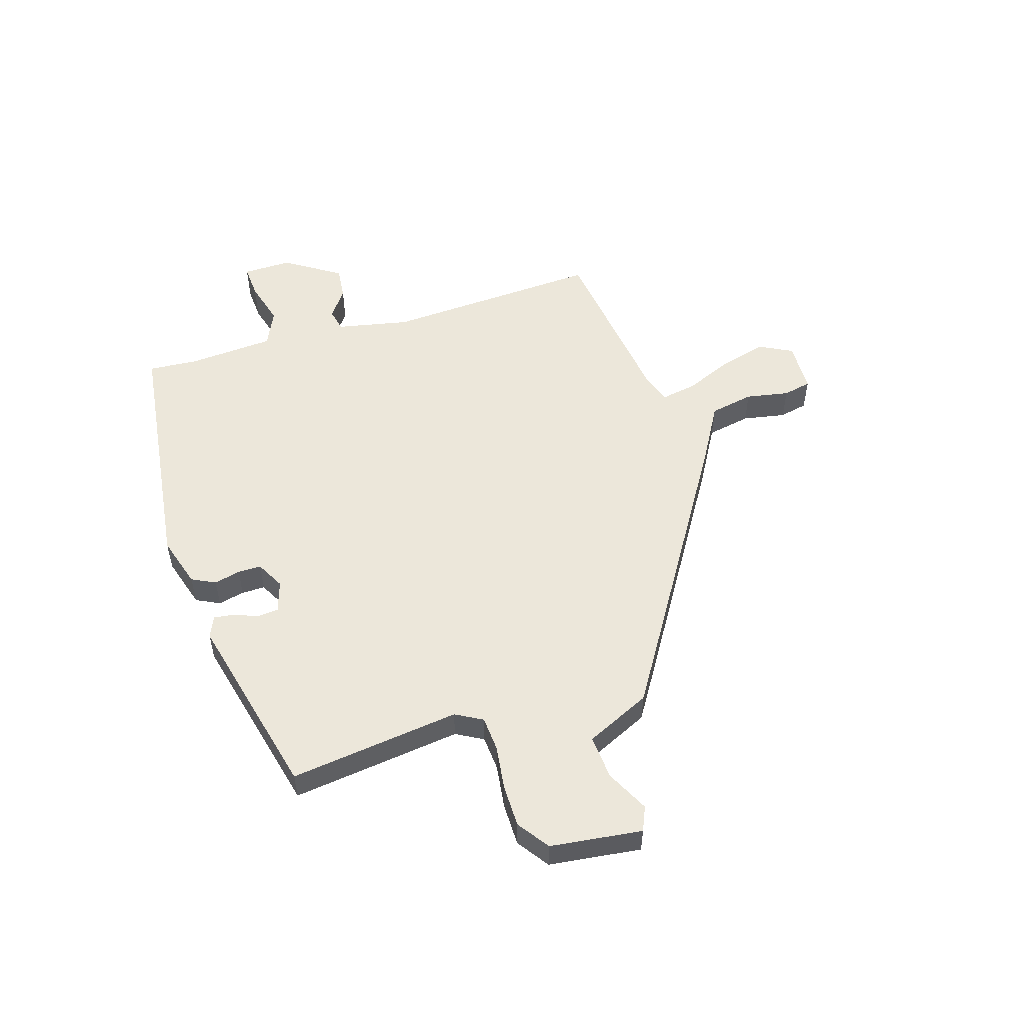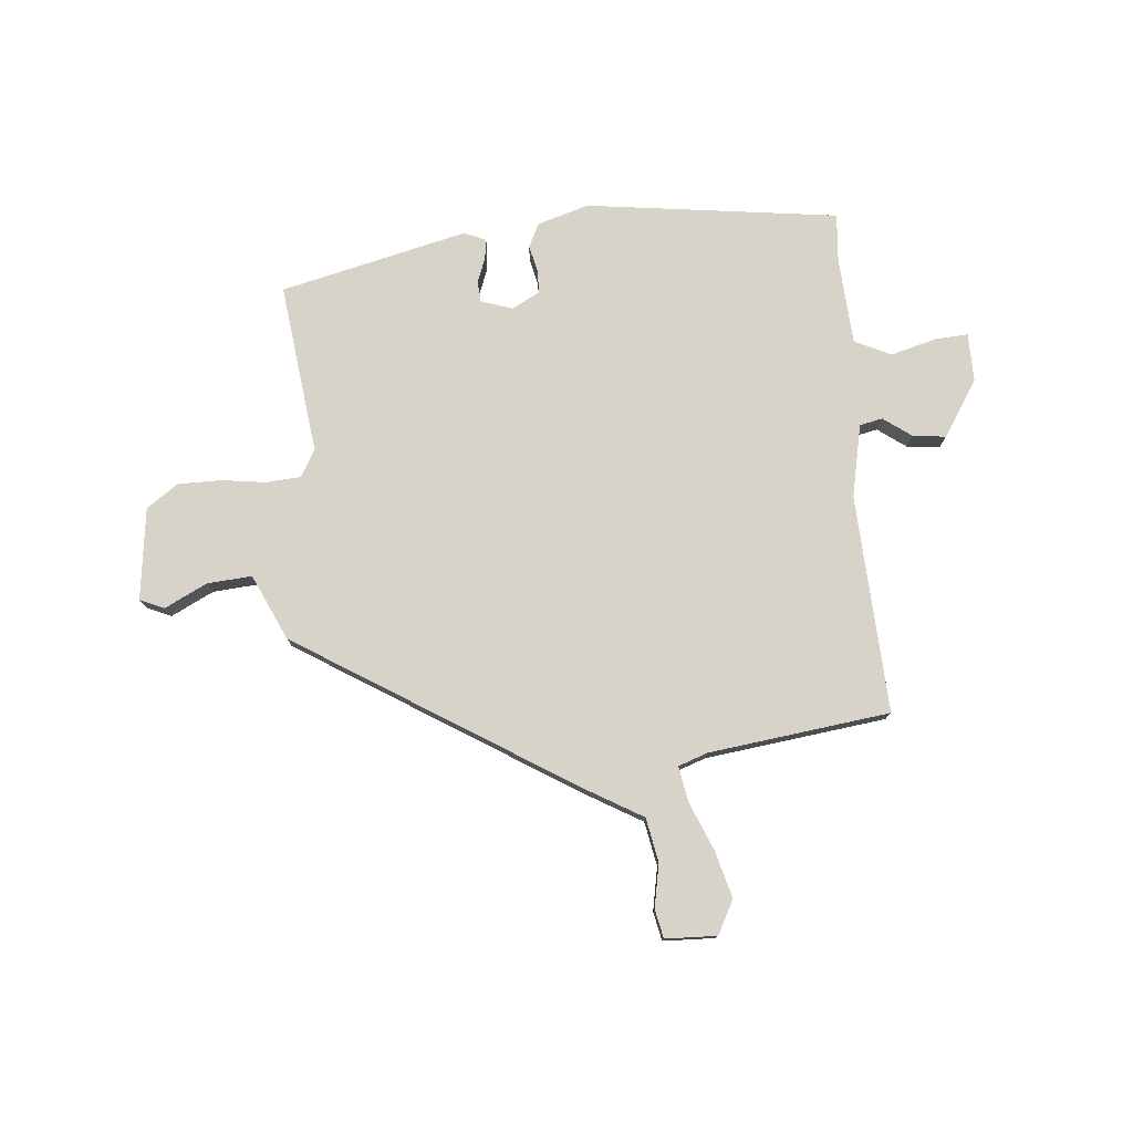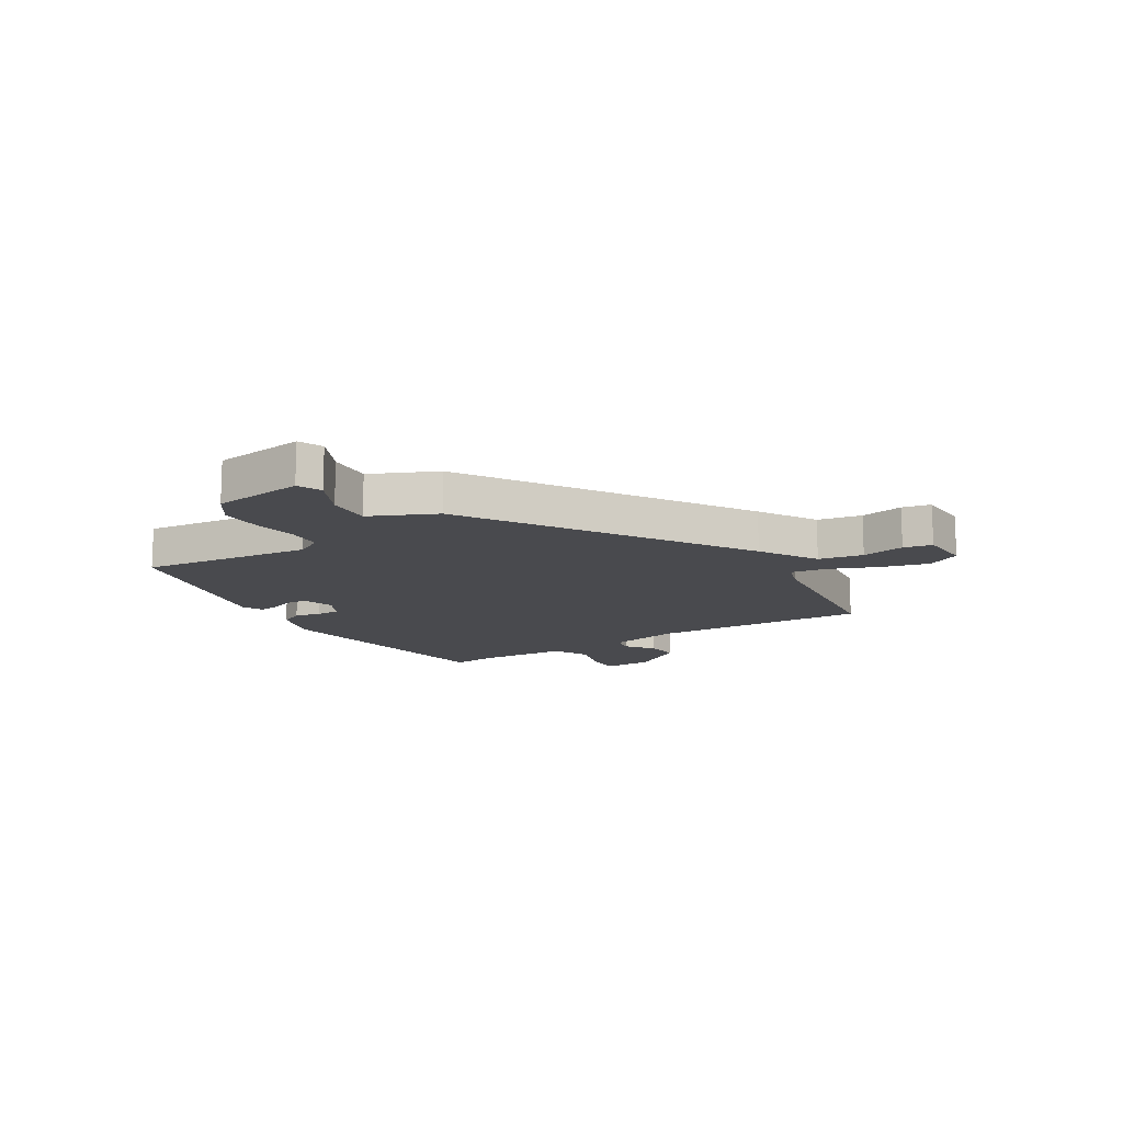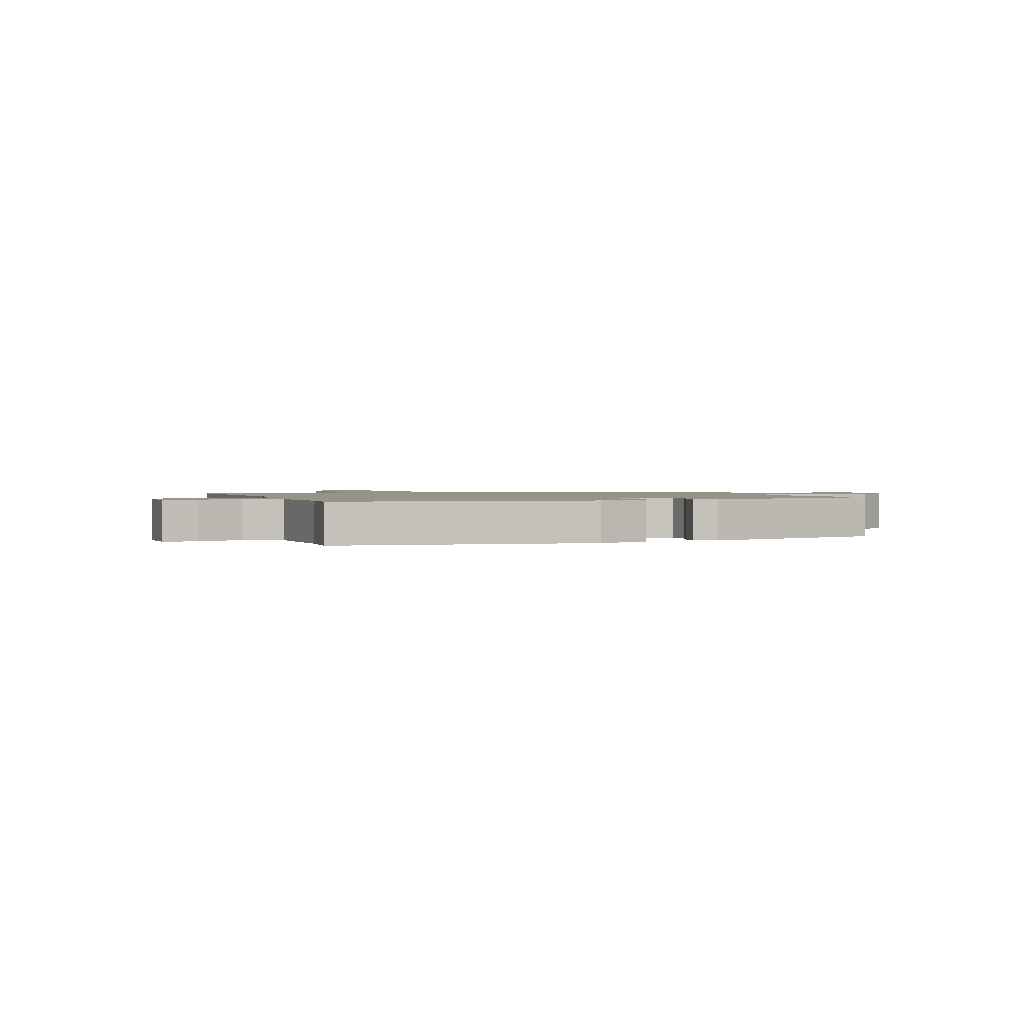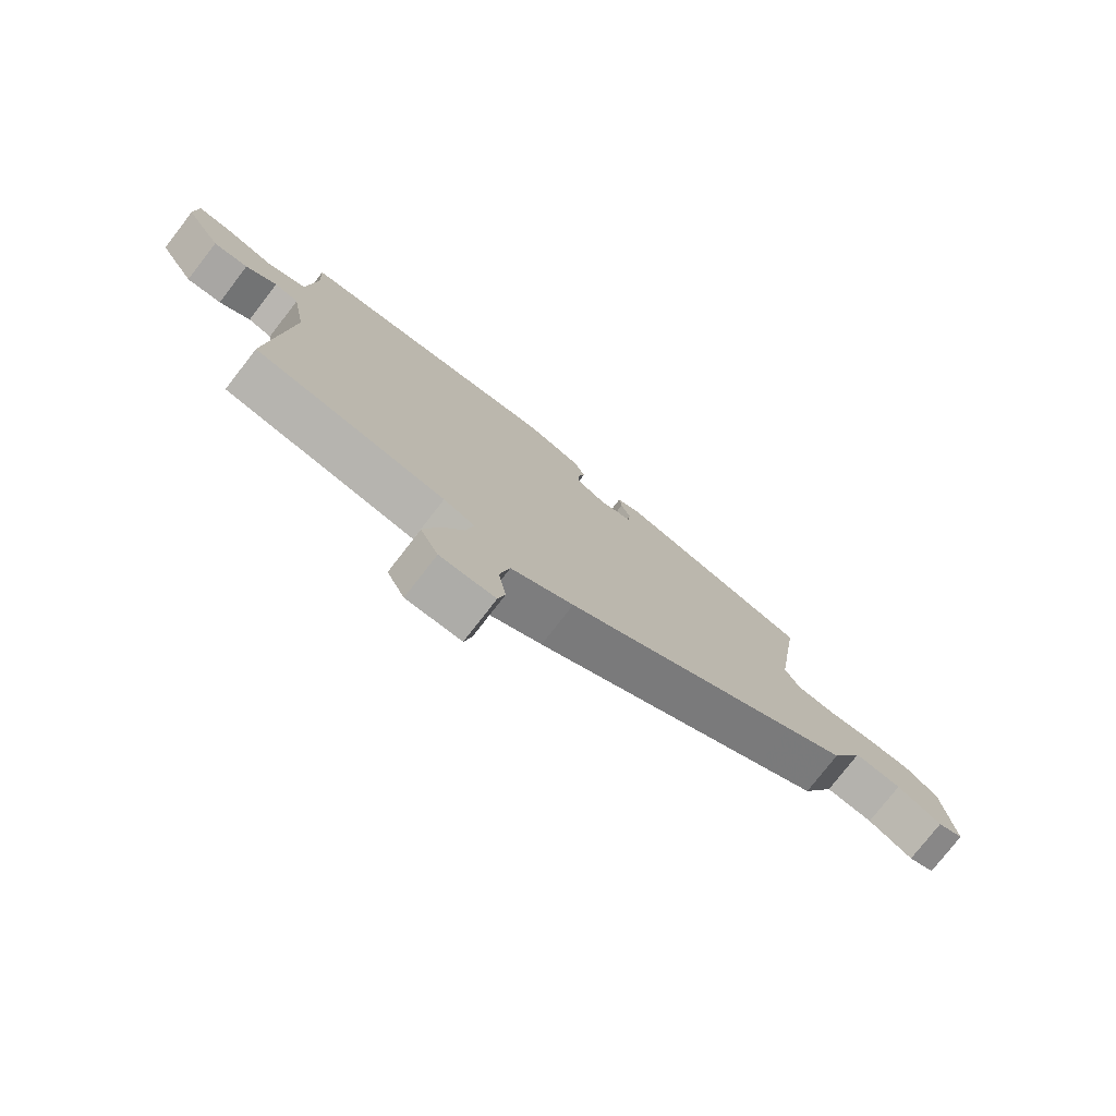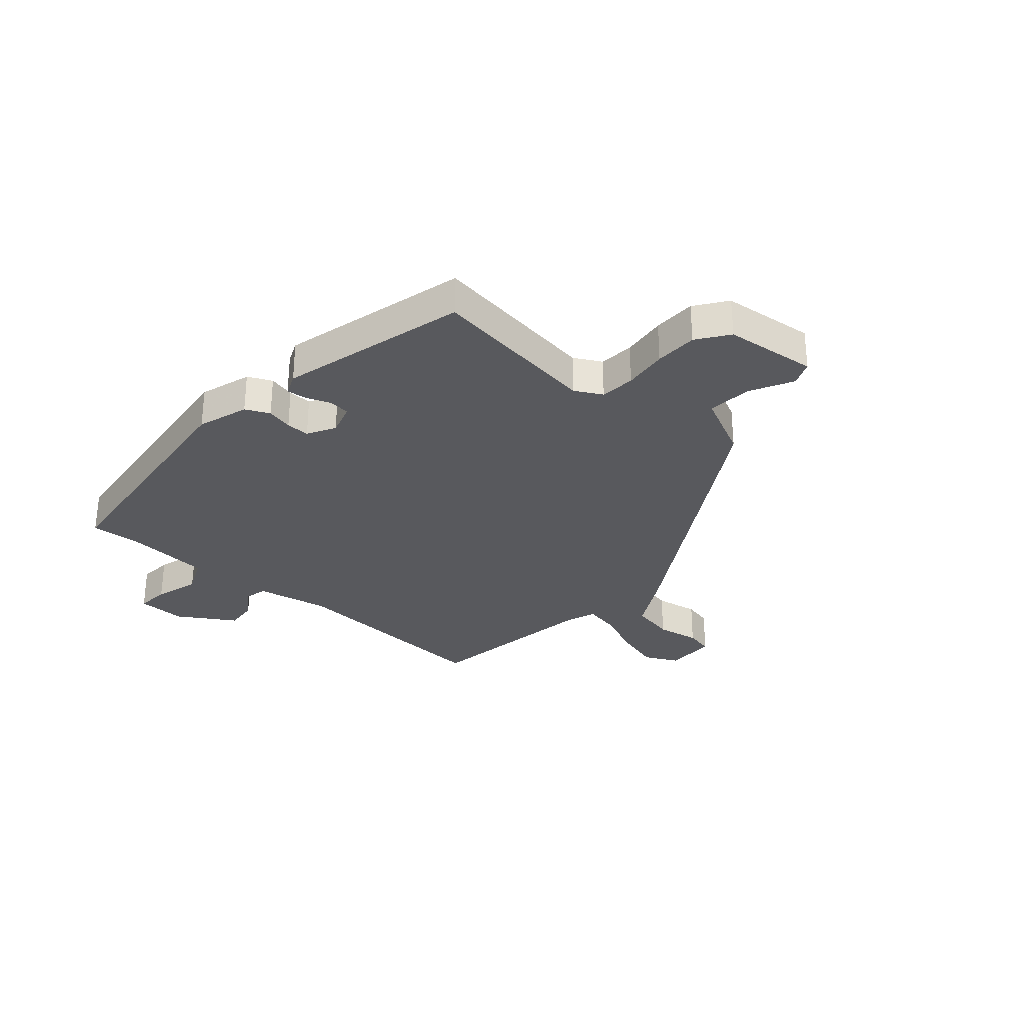
<metadata>
{"format":"obj","ext":"obj","renderer":"f3d","projection":"perspective","resolution":1024,"background":"white","views":[{"elev":53.1,"azim":73.9,"up":"+Y"},{"elev":77.2,"azim":176.3,"up":"+Y"},{"elev":-13.4,"azim":123.6,"up":"+Y"},{"elev":1.4,"azim":-19.6,"up":"+Y"},{"elev":-76.9,"azim":-37.8,"up":"+Z"},{"elev":-30.1,"azim":49.2,"up":"+Y"}]}
</metadata>
<code>
v 0.435 0.07 -0.307
v 0.034 0.07 -0.544
v -0.072 0.07 -0.602
v -0.089 0.07 -0.681
v -0.076 0.07 -0.759
v -0.088 0.07 -0.81
v -0.181 0.07 -0.811
v -0.211 0.07 -0.75
v -0.186 0.07 -0.666
v -0.148 0.07 -0.581
v -0.135 0.07 -0.517
v -0.188 0.07 -0.497
v -0.512 0.07 -0.448
v -0.483 0.07 -0.056
v -0.507 0.07 0.075
v -0.548 0.07 0.085
v -0.6 0.07 0.049
v -0.659 0.07 0.044
v -0.721 0.07 0.145
v -0.718 0.07 0.233
v -0.658 0.07 0.228
v -0.577 0.07 0.204
v -0.511 0.07 0.233
v -0.497 0.07 0.39
v -0.502 0.07 0.477
v -0.047 0.07 0.526
v 0.045 0.07 0.496
v 0.065 0.07 0.453
v 0.053 0.07 0.406
v 0.052 0.07 0.364
v 0.102 0.07 0.336
v 0.159 0.07 0.353
v 0.163 0.07 0.391
v 0.147 0.07 0.435
v 0.143 0.07 0.471
v 0.182 0.07 0.487
v 0.517 0.07 0.399
v 0.472 0.07 0.093
v 0.498 0.07 0.044
v 0.561 0.07 0.038
v 0.641 0.07 0.047
v 0.718 0.07 0.045
v 0.774 0.07 0.004
v 0.791 0.07 -0.162
v 0.747 0.07 -0.18
v 0.671 0.07 -0.14
v 0.591 0.07 -0.132
v 0.534 0.07 -0.248
v 0.435 0 -0.307
v 0.034 0 -0.544
v -0.072 0 -0.602
v -0.089 0 -0.681
v -0.076 0 -0.759
v -0.088 0 -0.81
v -0.181 0 -0.811
v -0.211 0 -0.75
v -0.186 0 -0.666
v -0.148 0 -0.581
v -0.135 0 -0.517
v -0.188 0 -0.497
v -0.512 0 -0.448
v -0.483 0 -0.056
v -0.507 0 0.075
v -0.548 0 0.085
v -0.6 0 0.049
v -0.659 0 0.044
v -0.721 0 0.145
v -0.718 0 0.233
v -0.658 0 0.228
v -0.577 0 0.204
v -0.511 0 0.233
v -0.497 0 0.39
v -0.502 0 0.477
v -0.047 0 0.526
v 0.045 0 0.496
v 0.065 0 0.453
v 0.053 0 0.406
v 0.052 0 0.364
v 0.102 0 0.336
v 0.159 0 0.353
v 0.163 0 0.391
v 0.147 0 0.435
v 0.143 0 0.471
v 0.182 0 0.487
v 0.517 0 0.399
v 0.472 0 0.093
v 0.498 0 0.044
v 0.561 0 0.038
v 0.641 0 0.047
v 0.718 0 0.045
v 0.774 0 0.004
v 0.791 0 -0.162
v 0.747 0 -0.18
v 0.671 0 -0.14
v 0.591 0 -0.132
v 0.534 0 -0.248
f 1 2 3
f 48 1 3
f 47 48 3
f 44 45 46
f 43 44 46
f 42 43 46
f 41 42 46
f 40 41 46
f 39 40 46 47
f 38 39 47 3
f 36 37 38
f 35 36 38
f 34 35 38
f 33 34 38
f 32 33 38
f 31 32 38 3
f 27 28 29
f 26 27 29
f 25 26 29
f 24 25 29
f 23 24 29 30
f 30 31 3
f 23 30 3
f 22 23 3
f 20 21 22
f 19 20 22
f 18 19 22
f 17 18 22
f 16 17 22
f 12 13 14
f 11 12 14 15
f 8 9 10
f 7 8 10
f 6 7 10
f 5 6 10
f 4 5 10
f 4 10 11
f 3 4 11
f 22 3 11 15
f 15 16 22
f 51 50 49
f 51 49 96
f 51 96 95
f 94 93 92
f 94 92 91
f 94 91 90
f 94 90 89
f 94 89 88
f 95 94 88 87
f 51 95 87 86
f 86 85 84
f 86 84 83
f 86 83 82
f 86 82 81
f 86 81 80
f 51 86 80 79
f 77 76 75
f 77 75 74
f 77 74 73
f 77 73 72
f 78 77 72 71
f 51 79 78
f 51 78 71
f 51 71 70
f 70 69 68
f 70 68 67
f 70 67 66
f 70 66 65
f 70 65 64
f 62 61 60
f 63 62 60 59
f 58 57 56
f 58 56 55
f 58 55 54
f 58 54 53
f 58 53 52
f 59 58 52
f 59 52 51
f 63 59 51 70
f 70 64 63
f 1 49 50 2
f 2 50 51 3
f 3 51 52 4
f 4 52 53 5
f 5 53 54 6
f 6 54 55 7
f 7 55 56 8
f 8 56 57 9
f 9 57 58 10
f 10 58 59 11
f 11 59 60 12
f 12 60 61 13
f 13 61 62 14
f 14 62 63 15
f 15 63 64 16
f 16 64 65 17
f 17 65 66 18
f 18 66 67 19
f 19 67 68 20
f 20 68 69 21
f 21 69 70 22
f 22 70 71 23
f 23 71 72 24
f 24 72 73 25
f 25 73 74 26
f 26 74 75 27
f 27 75 76 28
f 28 76 77 29
f 29 77 78 30
f 30 78 79 31
f 31 79 80 32
f 32 80 81 33
f 33 81 82 34
f 34 82 83 35
f 35 83 84 36
f 36 84 85 37
f 37 85 86 38
f 38 86 87 39
f 39 87 88 40
f 40 88 89 41
f 41 89 90 42
f 42 90 91 43
f 43 91 92 44
f 44 92 93 45
f 45 93 94 46
f 46 94 95 47
f 47 95 96 48
f 48 96 49 1

</code>
